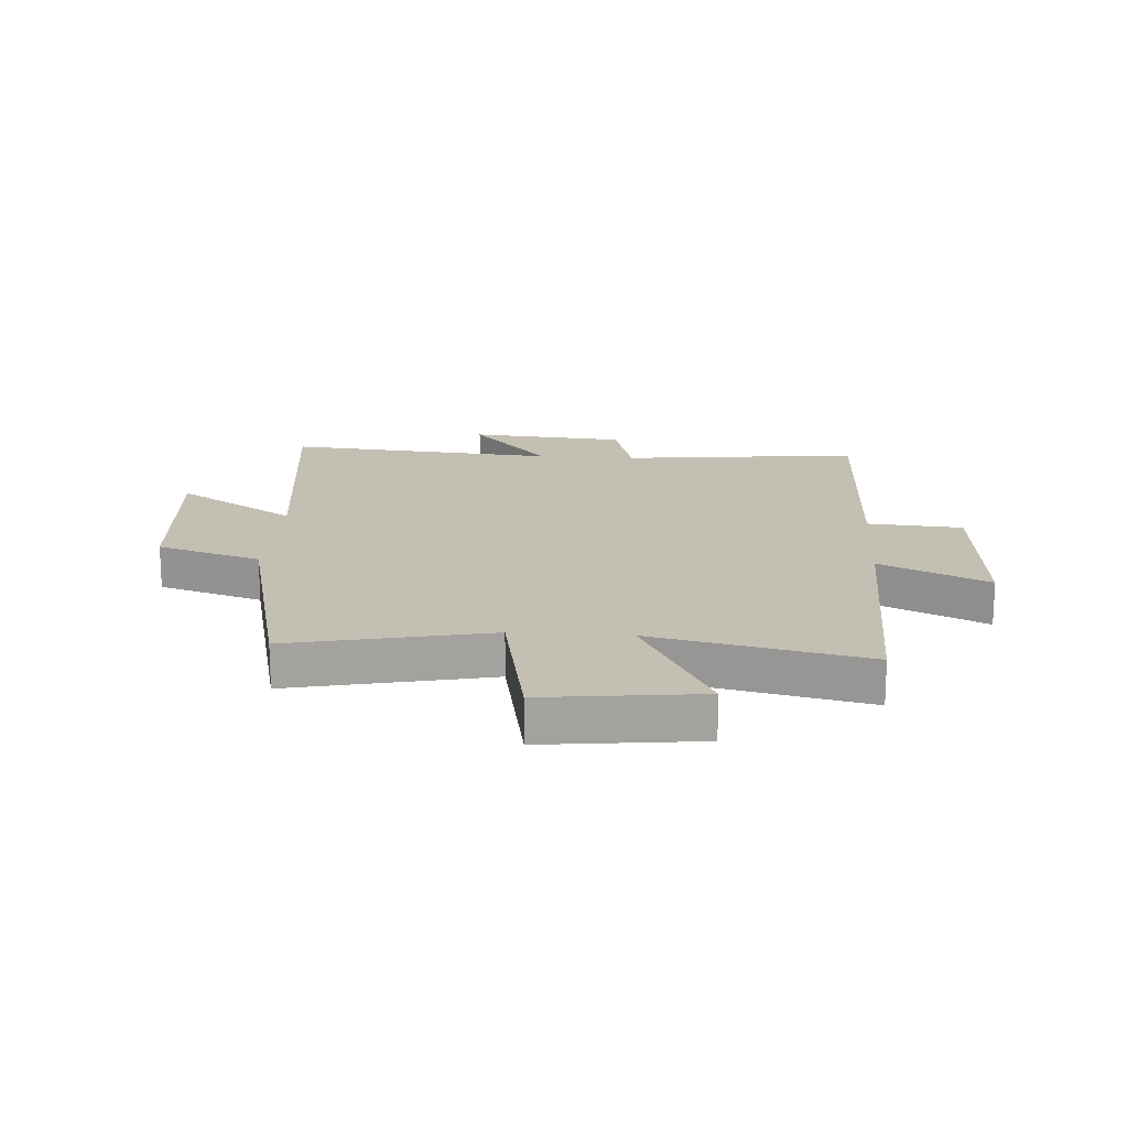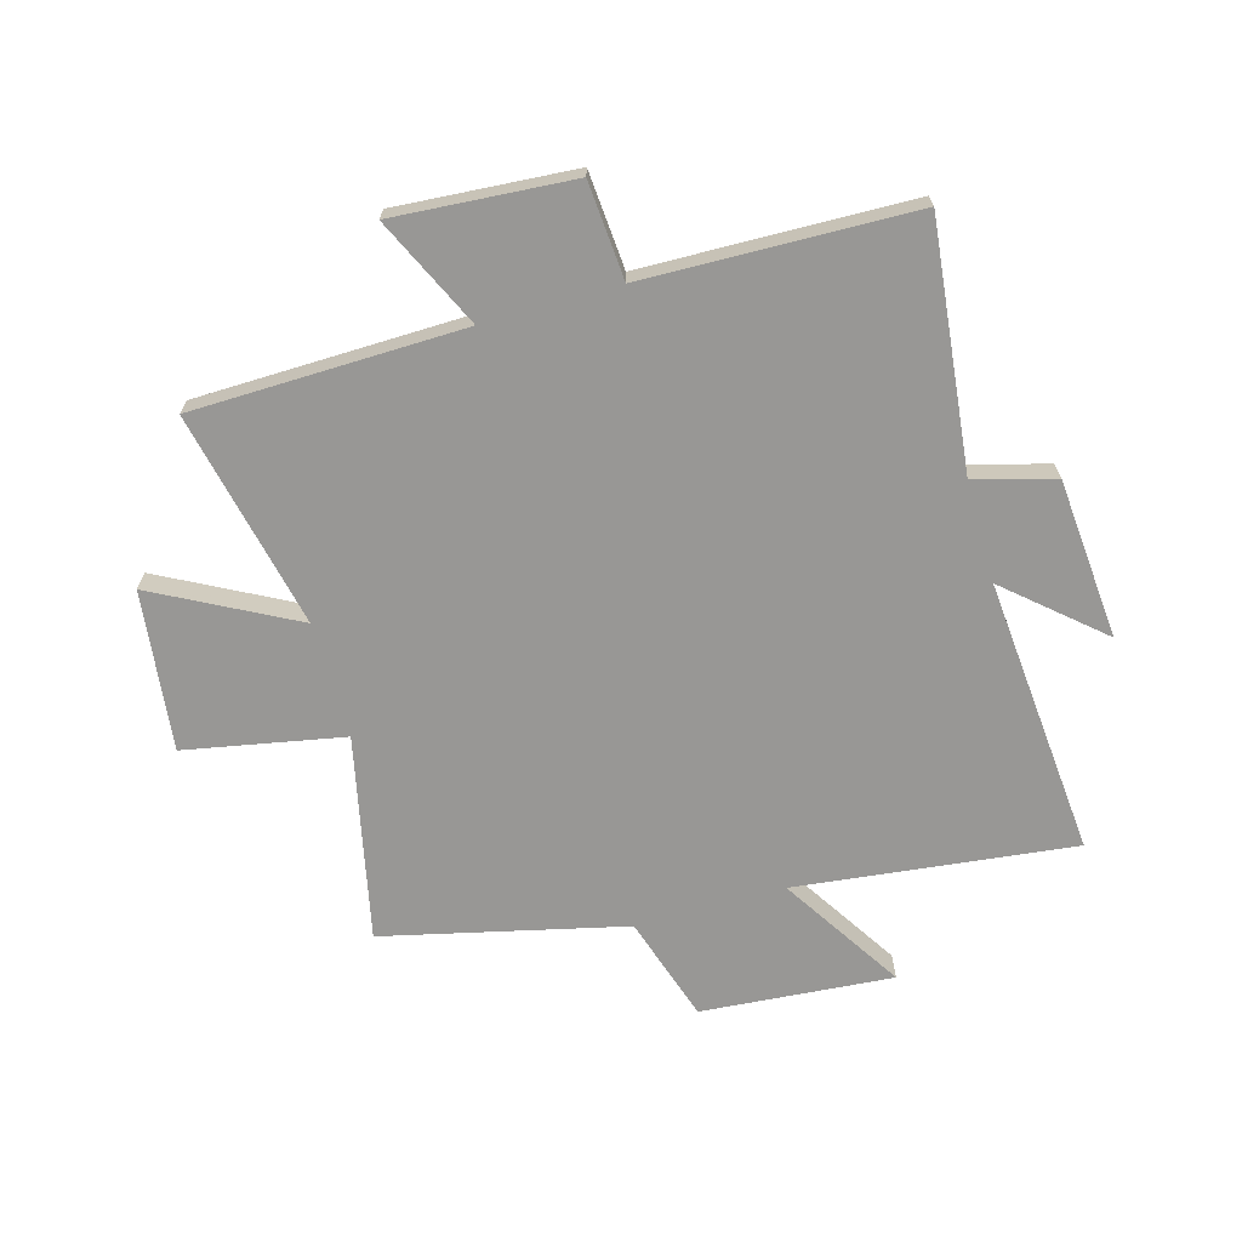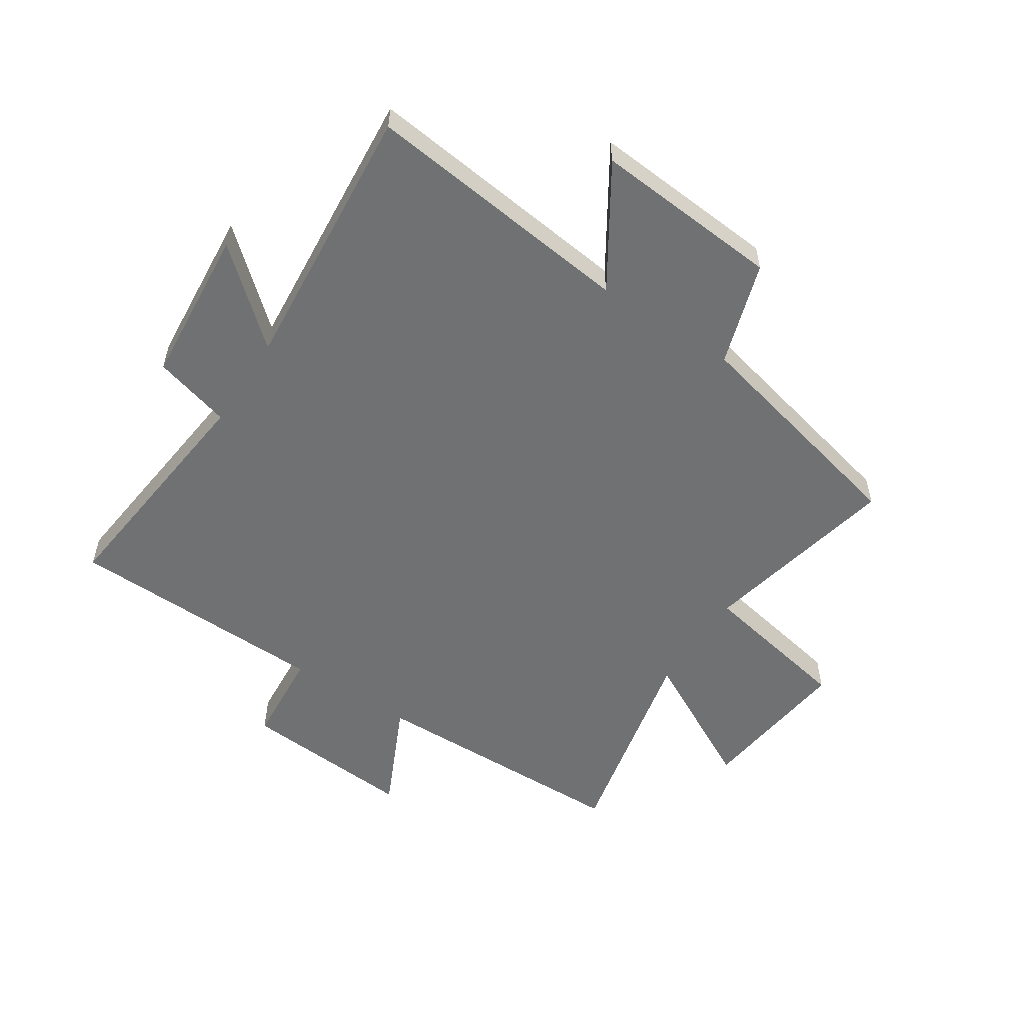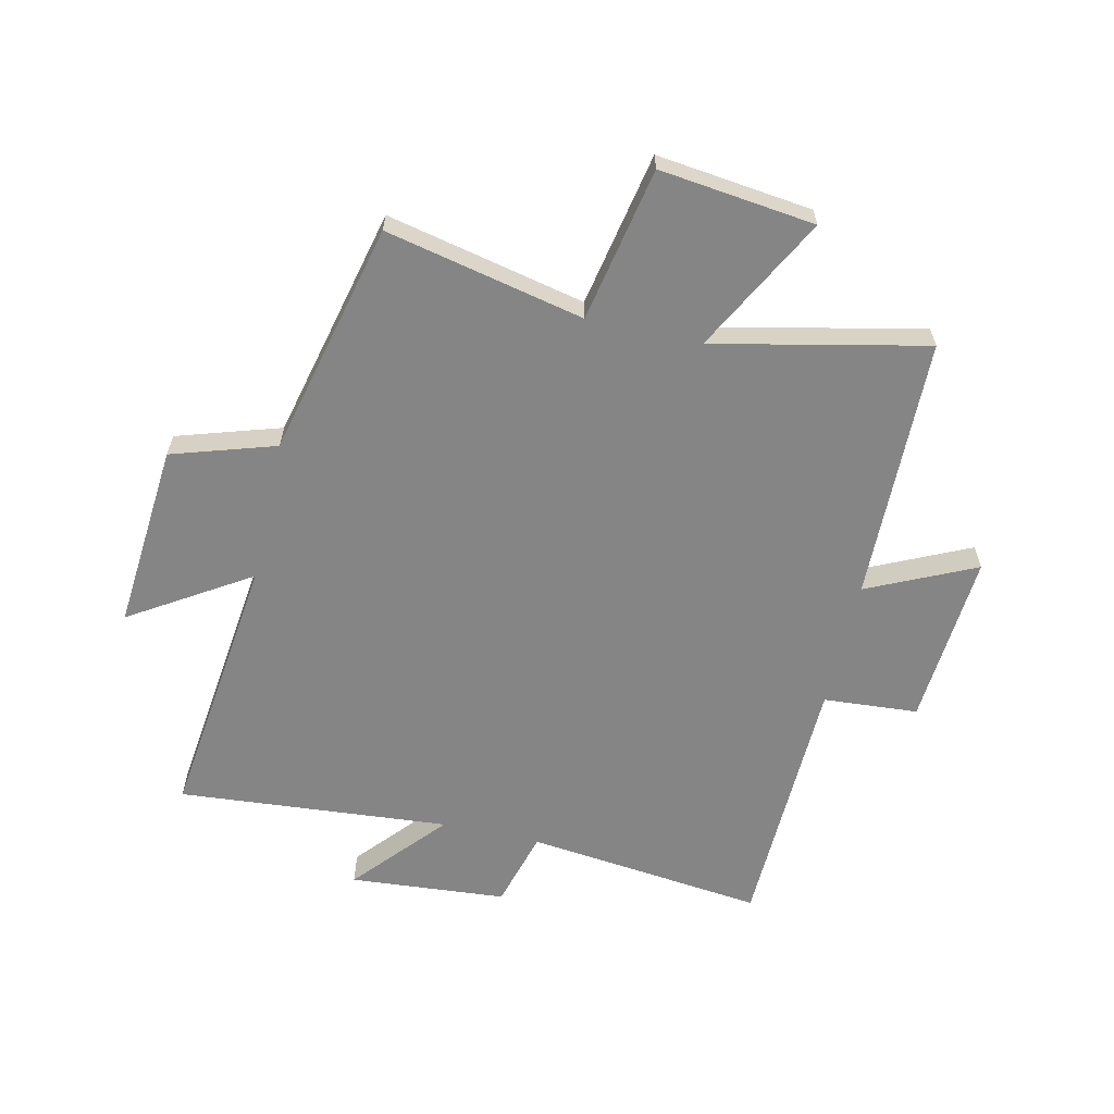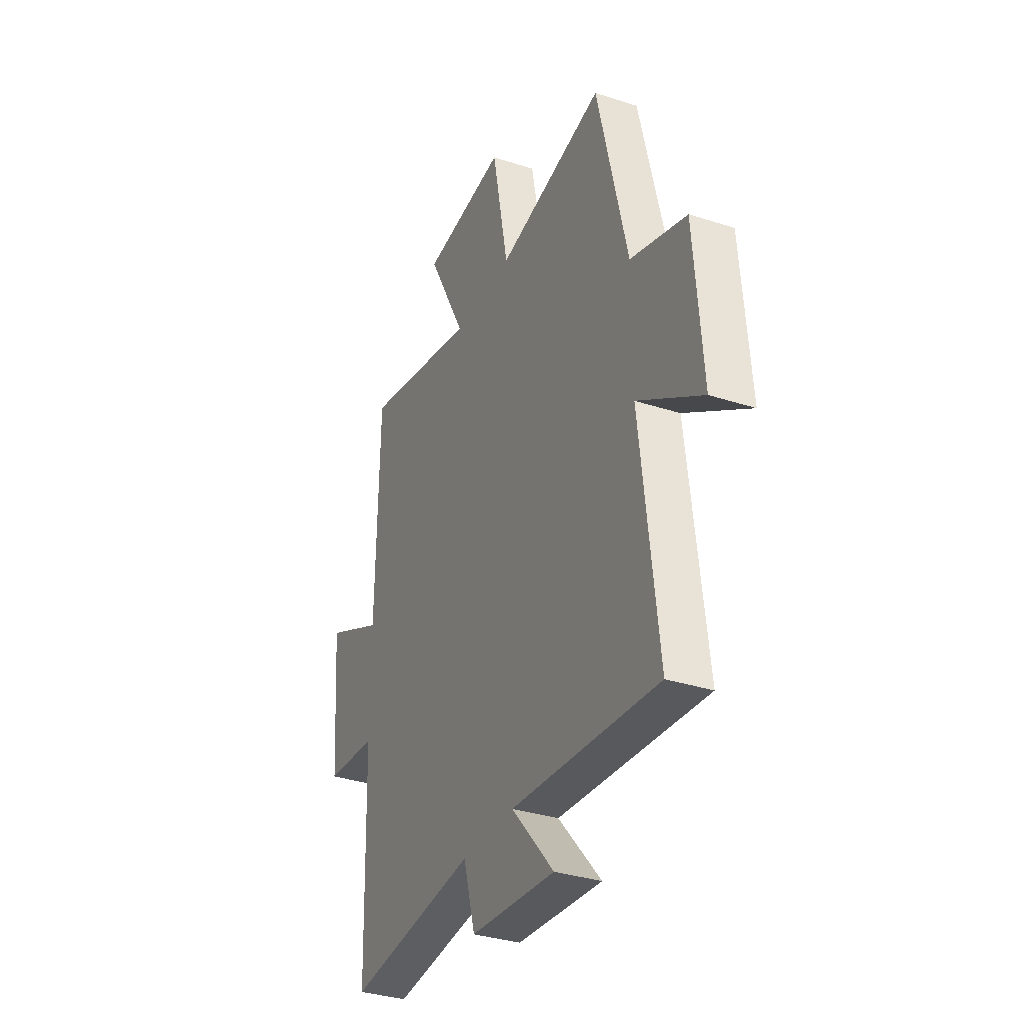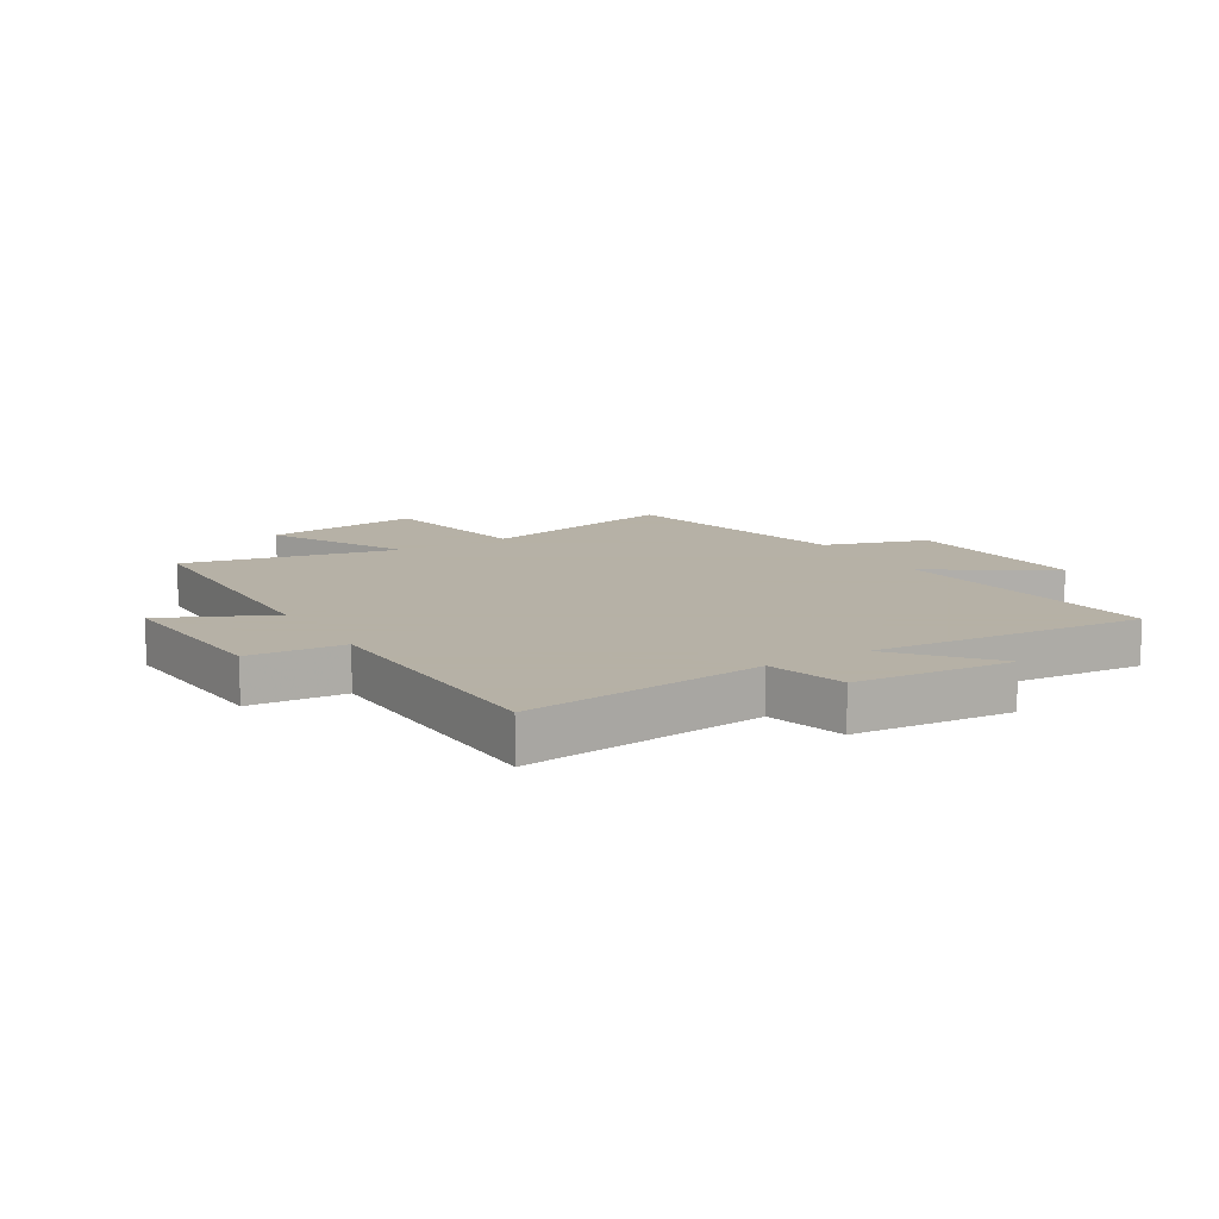
<metadata>
{"format":"obj","ext":"obj","renderer":"f3d","projection":"perspective","resolution":1024,"background":"white","views":[{"elev":17.8,"azim":4.0,"up":"+Y"},{"elev":-68.2,"azim":105.9,"up":"+Y"},{"elev":-55.1,"azim":-123.1,"up":"+Y"},{"elev":-61.8,"azim":-12.8,"up":"+Y"},{"elev":-33.9,"azim":-113.8,"up":"+Z"},{"elev":12.1,"azim":149.0,"up":"+Y"}]}
</metadata>
<code>
v 0.491 0.07 0.579
v 0.5 0.07 0.126
v 0.684 0.07 0.212
v 0.662 0.07 -0.086
v 0.5 0.07 -0.098
v 0.488 0.07 -0.546
v 0.08 0.07 -0.5
v 0.043 0.07 -0.633
v -0.225 0.07 -0.655
v -0.09 0.07 -0.5
v -0.555 0.07 -0.539
v -0.5 0.07 -0.075
v -0.703 0.07 -0.203
v -0.677 0.07 0.117
v -0.5 0.07 0.173
v -0.405 0.07 0.574
v -0.066 0.07 0.5
v -0.015 0.07 0.764
v 0.251 0.07 0.732
v 0.128 0.07 0.5
v 0.491 0 0.579
v 0.5 0 0.126
v 0.684 0 0.212
v 0.662 0 -0.086
v 0.5 0 -0.098
v 0.488 0 -0.546
v 0.08 0 -0.5
v 0.043 0 -0.633
v -0.225 0 -0.655
v -0.09 0 -0.5
v -0.555 0 -0.539
v -0.5 0 -0.075
v -0.703 0 -0.203
v -0.677 0 0.117
v -0.5 0 0.173
v -0.405 0 0.574
v -0.066 0 0.5
v -0.015 0 0.764
v 0.251 0 0.732
v 0.128 0 0.5
f 17 18 19 20
f 15 16 17
f 15 17 20
f 12 13 14 15
f 20 1 2
f 15 20 2
f 12 15 2
f 10 11 12 2
f 7 8 9 10
f 5 6 7
f 10 2 3
f 7 10 3
f 5 7 3
f 3 4 5
f 40 39 38 37
f 37 36 35
f 40 37 35
f 35 34 33 32
f 22 21 40
f 22 40 35
f 22 35 32
f 22 32 31 30
f 30 29 28 27
f 27 26 25
f 23 22 30
f 23 30 27
f 23 27 25
f 25 24 23
f 1 21 22 2
f 2 22 23 3
f 3 23 24 4
f 4 24 25 5
f 5 25 26 6
f 6 26 27 7
f 7 27 28 8
f 8 28 29 9
f 9 29 30 10
f 10 30 31 11
f 11 31 32 12
f 12 32 33 13
f 13 33 34 14
f 14 34 35 15
f 15 35 36 16
f 16 36 37 17
f 17 37 38 18
f 18 38 39 19
f 19 39 40 20
f 20 40 21 1

</code>
